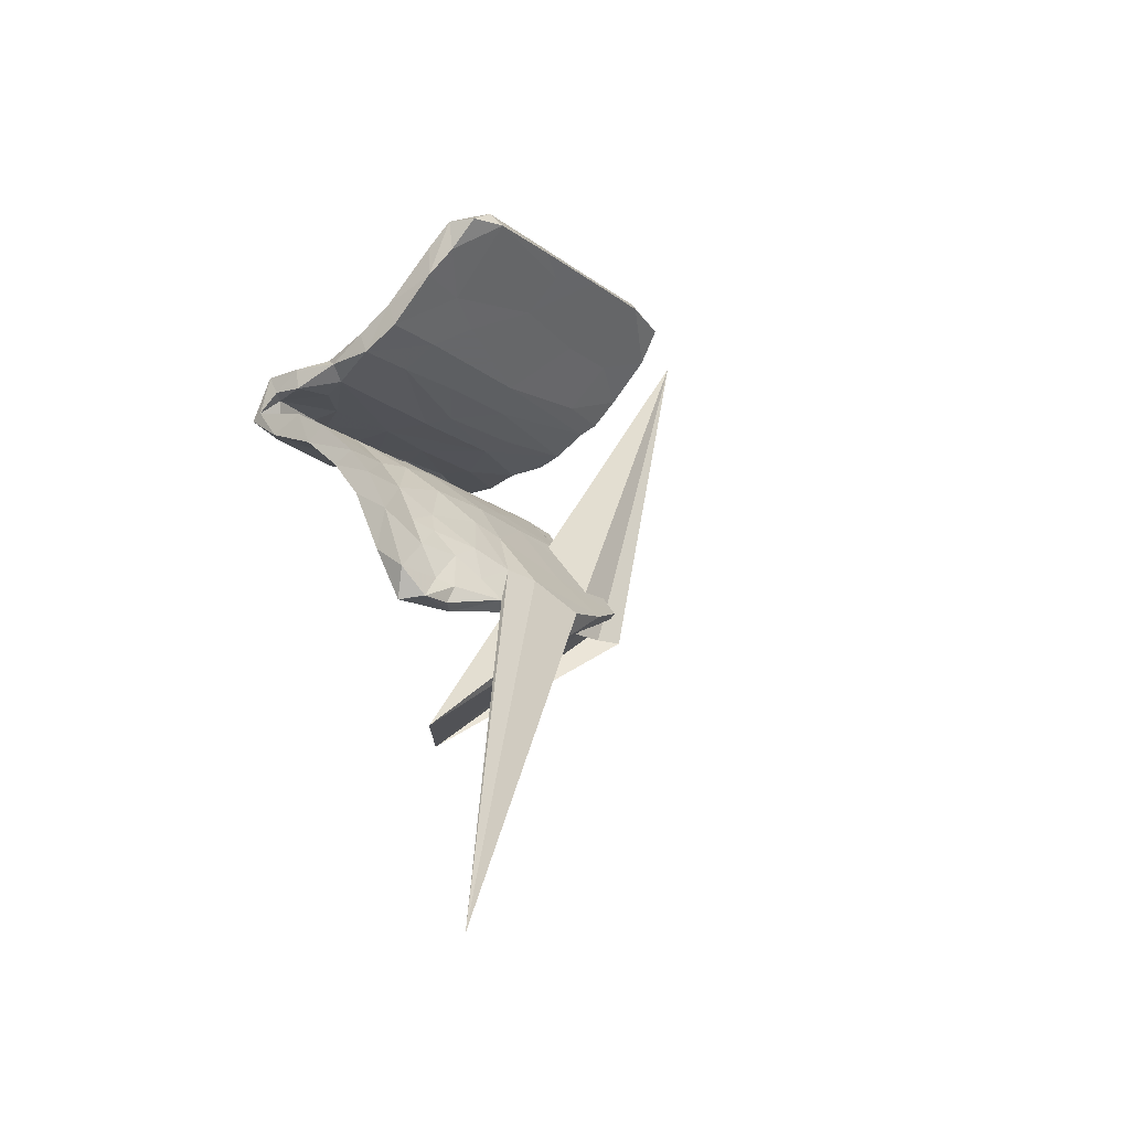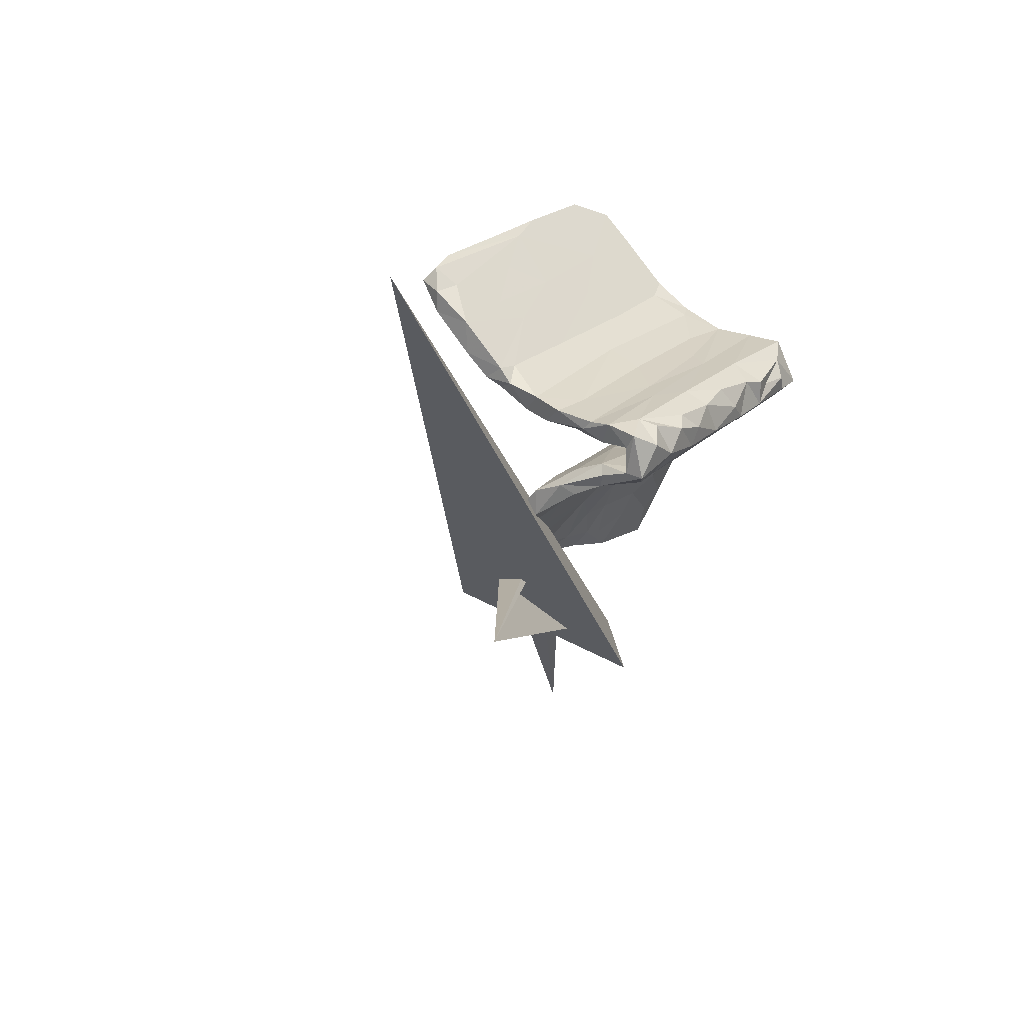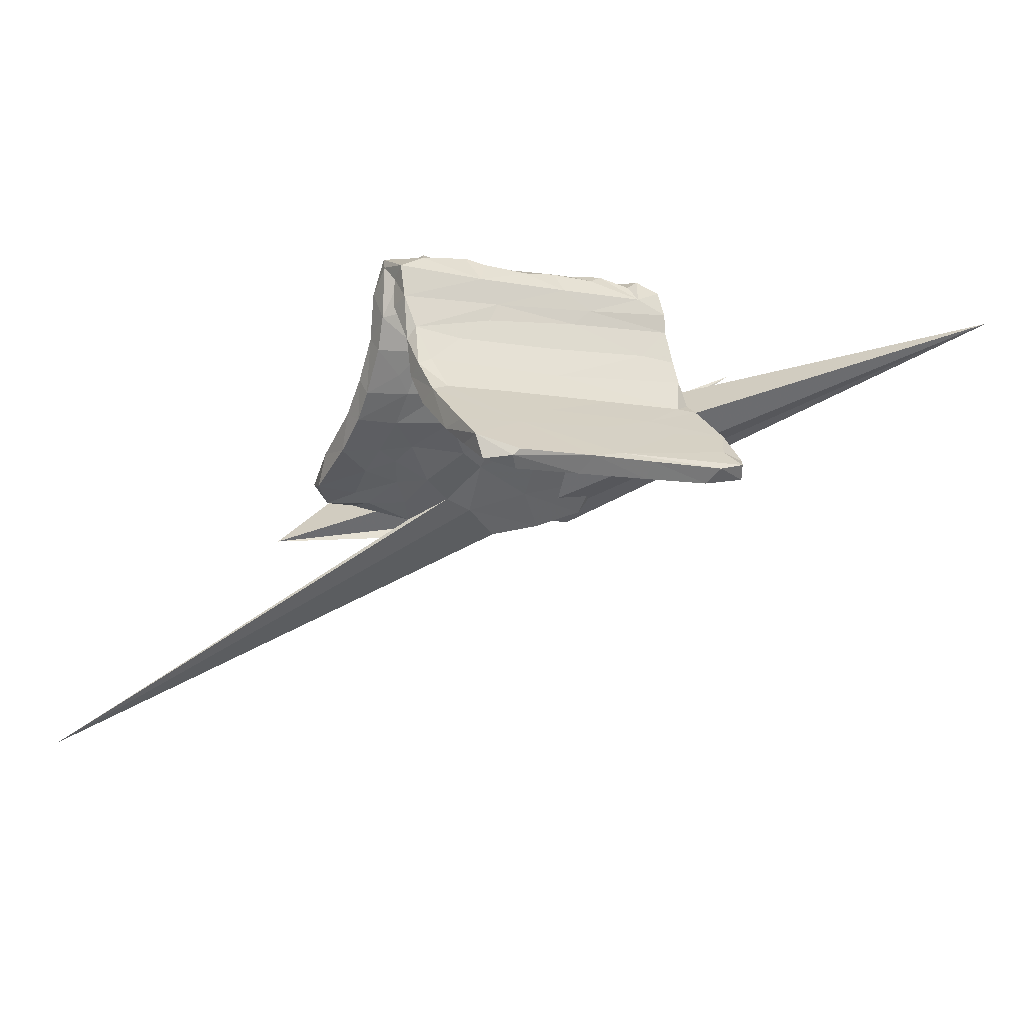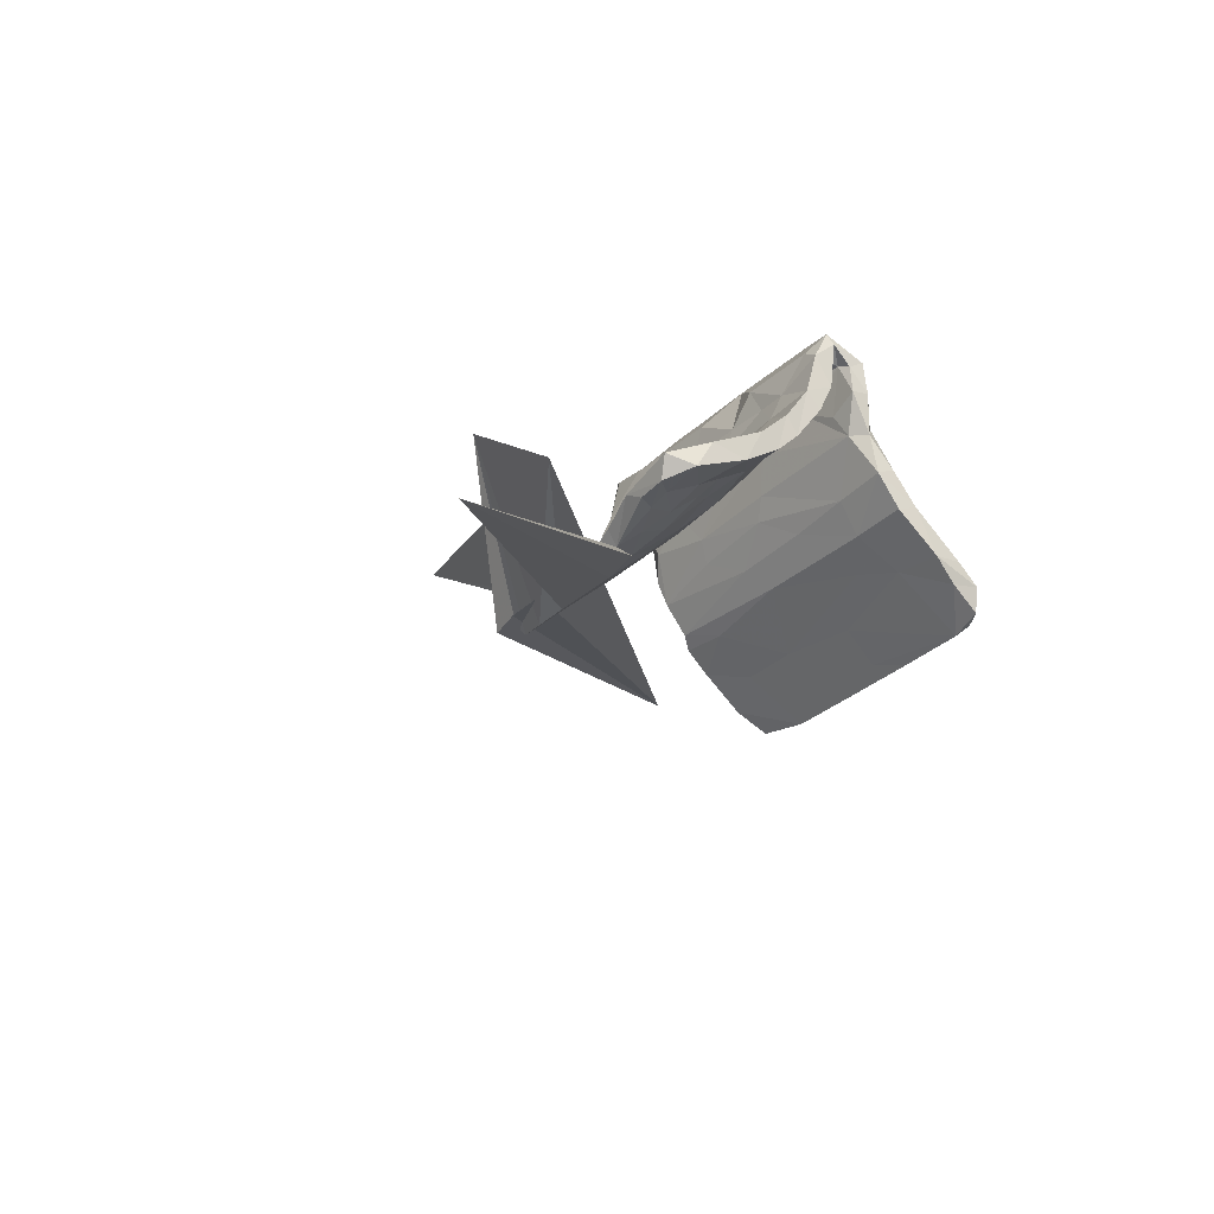
<metadata>
{"format":"obj","ext":"obj","renderer":"f3d","projection":"perspective","resolution":1024,"background":"white","views":[{"elev":-5.4,"azim":127.6,"up":"+Y"},{"elev":9.1,"azim":-54.7,"up":"+Y"},{"elev":-9.5,"azim":159.5,"up":"+Z"},{"elev":-32.0,"azim":64.7,"up":"+Z"}]}
</metadata>
<code>
v 0.2585 0.08613 0.4634
v -0.3049 -0.0218 0.4788
v 0.0847 0.01321 0.4606
v -0.3624 -0.1002 0.4748
v 0.3288 0.07368 0.4455
v -0.09974 0.03604 0.4543
v 0.4156 0.08741 0.4597
v -0.4715 -0.06041 0.4859
v 0.1867 0.0906 0.4468
v -0.5424 -0.02704 0.441
v -0.1836 -0.0304 0.4728
v 0.5545 0.06377 0.4353
v 0.4541 0.04371 0.4431
v 0.02641 0.07672 0.4354
v -0.5125 -0.1682 0.4548
v 0.4354 0.1489 0.4312
v 0.5353 0.2053 0.3794
v -0.2556 0.01617 0.4496
v 0.2744 0.006876 0.4507
v -0.2064 -0.09255 0.46
v -0.4103 -0.004348 0.4453
v 0.5585 0.08779 0.3998
v -0.02707 0.02675 0.4056
v 0.3568 0.04639 0.3828
v -0.4537 -0.05458 0.4161
v 0.2268 0.01659 0.3898
v 0.2502 0.0802 0.3925
v 0.2201 0.1483 0.3763
v -0.04269 -0.05632 0.4586
v 0.5005 0.1331 0.3657
v -0.2393 -0.02406 0.4048
v -0.1172 -0.04672 0.3997
v 0.4964 0.07561 0.3722
v -0.1284 -0.01229 0.4062
v 0.09604 0.04897 0.3974
v -0.5299 -0.06871 0.4051
v -0.003783 -0.1037 0.3817
v -0.4745 -0.1384 0.4057
v -0.3527 -0.04688 0.4049
v -0.1227 0.08062 0.3859
v 0.147 -0.02705 0.4468
v 0.3239 0.09255 0.3798
v -0.2399 -0.06303 0.4052
v 0.5124 0.003746 0.3669
v -0.3476 -0.09557 0.4044
v -0.5186 -0.1542 0.3986
v -0.1589 -0.1334 0.3926
v 0.0646 -0.01498 0.3887
v 0.527 0.223 0.267
v 0.5411 0.1527 0.3428
v -0.4434 0.0164 0.3986
v 0.1716 -0.08043 0.2652
v -0.4634 -0.1882 0.4204
v -0.5547 0.005394 0.3516
v -0.1573 0.003766 0.3778
v -0.3155 -0.02334 0.3654
v 0.1585 0.1484 0.2888
v -0.2274 0.07015 0.3205
v 0.2535 -0.05598 0.3687
v 0.4227 -0.03613 0.2478
v -0.5059 -0.1714 0.2966
v -0.5523 -0.01503 0.2502
v -0.3224 -0.09981 0.328
v 0.3791 0.0352 0.2882
v -0.1886 -0.1463 0.2779
v 0.1761 -0.001331 0.3267
v 0.5737 0.007261 0.3201
v -0.5237 -0.05849 0.3079
v -0.3437 -0.1734 0.3939
v 0.1958 0.1686 0.2227
v -0.1035 0.02867 0.2732
v 0.3181 0.1134 0.2828
v -0.2053 -0.07925 0.264
v 0.06866 -0.03698 0.1942
v 0.4366 0.144 0.21
v 0.3223 0.2185 0.1353
v -0.4883 -0.2094 0.2802
v 0.5716 -0.03018 0.1684
v 0.41 -0.07389 0.1506
v 0.1591 -0.01571 0.235
v 0.09284 0.07077 0.2572
v -0.3527 -0.01957 0.2674
v -0.148 -0.06778 0.2887
v -0.4793 -0.136 0.2775
v -0.5547 0.009463 0.2837
v -0.1534 0.09206 0.2593
v 0.544 0.1561 0.245
v 0.5582 0.06865 0.2247
v -0.516 -0.2168 0.1361
v 0.3163 -0.0517 0.2547
v 0.3829 -0.004735 0.1312
v 0.4915 0.2441 0.1555
v 0.4714 0.175 0.1214
v -0.1128 -0.1793 0.1403
v -0.02734 -0.1173 0.2723
v -0.5702 0.0413 0.1635
v -0.4693 -0.1633 0.1742
v -0.2556 -0.116 0.1764
v -0.4999 -0.2444 0.1834
v 0.04113 0.09105 0.1309
v -0.4353 0.06359 0.173
v 0.5172 0.2258 0.1125
v -0.3992 -0.2062 0.03921
v -0.05265 0.1443 0.1474
v 0.5585 0.02288 0.1184
v -0.49 -0.02546 0.1807
v -0.07846 -0.101 0.1197
v 0.1528 -0.1738 0.04342
v -0.01613 0.1089 0.0661
v -0.2761 0.03213 0.1304
v -0.5482 0.001837 0.1015
v -0.5737 0.08112 0.07959
v 0.1514 -0.118 0.1456
v -0.3543 -0.2328 0.1279
v 0.4118 -0.09408 -0.003288
v 0.5704 -0.07115 -0.01804
v -0.5067 -0.2447 0.02959
v 0.1279 -0.1016 0.0268
v 0.585 -0.1143 0.03882
v -0.04943 0.201 0.03651
v 0.3246 0.2205 -0.02637
v -0.2558 -0.2521 0.06121
v -0.3006 0.06251 0.05552
v 0.4615 -0.04512 0.04939
v -0.5492 0.03498 0.02362
v 0.4512 0.2923 0.03504
v 0.5111 0.2522 -0.02267
v -0.2404 -0.1761 0.03941
v -0.234 0.2301 -0.04984
v 0.2799 -0.09373 0.007501
v 0.4057 -0.1646 0.0257
v -0.4899 -0.3137 -0.04602
v -0.144 -0.2116 -0.04402
v -0.5869 0.12 -0.01724
v 0.5036 0.3133 0.009949
v 0.1666 0.3076 -0.06011
v 0.2821 -0.239 -0.04855
v -0.1729 0.1364 -0.02987
v 0.4136 0.363 -0.07246
v 0.4823 0.4026 -0.09464
v 0.1047 0.1871 -0.03203
v -0.5555 0.1051 -0.07694
v -0.4878 -0.3939 -0.07533
v 0.1215 -0.251 -0.0473
v -0.5258 0.175 -0.04273
v 0.04983 0.384 -0.1314
v -0.499 -0.3281 0.02769
v 0.427 -0.1821 -0.09471
v -0.2407 -0.3234 -0.0421
v -0.407 -0.3265 -0.1101
v 0.5991 -0.2155 -0.06633
v 0.0204 -0.2152 -0.09666
v -0.1171 0.2088 -0.1099
v 0.4685 -0.3192 -0.1077
v 0.5787 -0.1475 -0.09926
v 0.2226 -0.1712 -0.08119
v -0.5977 0.1718 -0.04968
v -0.4372 0.1786 -0.1251
v 0.2985 0.294 -0.1257
v -0.4535 -0.403 -0.07024
v -0.2062 -0.4149 -0.1359
v 0.2138 -0.3187 -0.1151
v 0.6011 -0.2714 -0.1904
v -0.5929 0.138 -0.1095
v 0.6282 -0.3997 -0.1807
v -0.3457 0.3218 -0.1307
v 0.4088 -0.3834 -0.1586
v -0.4746 -0.4856 -0.1491
v 0.4546 -0.2922 -0.1746
v 0.3393 -0.2669 -0.158
v -0.4305 -0.5205 -0.188
v -0.4157 0.3774 -0.1813
v 0.06481 -0.3678 -0.1488
v 0.1801 0.3569 -0.1862
v 0.4943 0.3296 -0.1284
v -0.4913 -0.3879 -0.149
v 0.306 0.434 -0.2289
v -0.1714 -0.2711 -0.1088
v -0.633 0.3209 -0.1642
v 0.2817 -0.4181 -0.2002
v -0.5746 0.4393 -0.2467
v 0.05317 -0.3221 -0.2046
v -0.6153 0.2192 -0.1753
v 0.4422 0.5763 -0.2301
v -0.269 0.488 -0.2476
v 0.463 0.48 -0.2448
v -0.4567 -0.4393 -0.2041
v 0.3835 -0.3256 -0.2056
v -0.6405 0.3523 -0.2796
v 0.1371 -0.2728 -0.1677
v -0.1807 -0.5069 -0.2297
v 0.5735 -0.4645 -0.2088
v 0.4828 -0.3758 -0.2388
v -0.1283 0.4312 -0.1873
v 0.4194 0.6537 -0.2917
v 0.2453 -0.3731 -0.2578
v -0.01989 0.4324 -0.2662
v 0.6258 -0.5618 -0.2682
v -0.4799 0.3159 -0.2322
v -0.6547 0.4205 -0.269
v 0.2077 0.5118 -0.209
v -0.2788 0.3552 -0.2382
v 0.6368 -0.4597 -0.2917
v 0.3524 -0.4045 -0.2664
v 0.3483 -0.5314 -0.2715
v 0.19 -0.4392 -0.2183
v -0.1222 0.5908 -0.3077
v 0.04503 -0.468 -0.3446
v 0.4303 -0.467 -0.2163
v 0.488 -0.4877 -0.3022
v 0.4259 0.561 -0.3094
v 0.2843 -0.5265 -0.2816
v 0.1769 -0.5333 -0.3006
v -0.4304 -0.546 -0.3128
v 0.4175 -0.5888 -0.2989
v -0.2373 0.5925 -0.3299
v -0.4635 -0.5279 -0.2646
v -0.6184 0.4978 -0.2991
v 0.2788 0.6946 -0.3397
v -0.472 0.504 -0.3747
v -0.5182 0.5348 -0.325
v 0.2805 0.6512 -0.3973
v 0.5779 -0.5499 -0.336
v 0.3942 0.6569 -0.3731
v -0.3791 -0.5988 -0.2759
v 0.2747 -0.5813 -0.3333
v 0.4755 -0.5656 -0.3368
v -0.004317 0.6421 -0.3336
v -0.0535 0.5426 -0.3541
v -0.1687 -0.4428 -0.2731
v -0.1294 -0.6279 -0.3566
v 0.2977 -0.4784 -0.3286
v 0.4323 -0.5118 -0.332
v 0.3035 0.6908 -0.3618
v -0.3127 -0.6434 -0.3314
v -0.2259 0.5532 -0.383
v 0.04212 0.6064 -0.391
v -0.634 0.4545 -0.3427
v -0.4493 -0.5733 -0.271
v 0.2624 -0.546 -0.3812
v -0.2659 -0.5683 -0.3722
v 0.04937 -0.5391 -0.312
v -0.4221 -0.6494 -0.3374
v 0.1081 -0.5859 -0.3654
v 0.1447 -0.438 -0.3128
v -1.607 0.5268 0.2883
v 1.4 -1.507 -1.191
v 0.1086 -0.5595 -0.3921
v 0.6629 -0.9513 -0.4283
v 0.2047 -1.004 -0.06112
v -1.121 -0.6197 0.301
v -0.08514 -0.5701 -0.4145
f 221 207 216
f 228 216 207
f 220 221 216
f 218 207 221
f 181 207 218
f 238 218 221
f 240 226 244
f 213 244 226
f 248 240 244
f 215 226 240
f 236 220 216
f 238 221 220
f 228 236 216
f 202 220 236
f 197 202 236
f 199 220 202
f 189 238 220
f 243 235 225
f 191 225 235
f 239 243 225
f 246 235 243
f 171 239 225
f 250 243 239
f 214 239 217
f 168 217 239
f 187 214 217
f 250 239 214
f 241 250 214
f 238 189 200
f 179 200 189
f 218 238 200
f 199 189 220
f 181 218 200
f 240 233 227
f 223 227 233
f 215 240 227
f 232 233 240
f 204 233 232
f 245 232 240
f 251 248 244
f 247 240 248
f 245 240 247
f 252 247 248
f 208 245 247
f 182 245 208
f 252 208 247
f 244 242 231
f 235 231 242
f 251 244 231
f 213 242 244
f 252 248 251
f 249 252 251
f 241 208 252
f 249 251 231
f 230 208 241
f 249 241 252
f 246 249 231
f 250 241 249
f 246 231 235
f 250 249 246
f 243 250 246
f 230 241 214
f 46 10 36
f 54 36 10
f 38 46 36
f 15 10 46
f 15 8 10
f 51 10 8
f 4 8 15
f 53 4 15
f 77 53 15
f 69 4 53
f 61 15 46
f 21 8 4
f 51 8 21
f 2 51 21
f 2 21 4
f 18 51 2
f 20 2 4
f 20 4 69
f 77 69 53
f 11 18 2
f 40 51 18
f 11 2 20
f 6 18 11
f 47 20 69
f 29 11 20
f 29 6 11
f 40 18 6
f 47 29 20
f 3 6 29
f 6 3 14
f 9 14 3
f 40 6 14
f 41 3 29
f 37 41 29
f 9 3 41
f 28 14 9
f 19 9 41
f 19 1 9
f 28 9 1
f 5 1 19
f 59 19 41
f 16 28 1
f 5 16 1
f 17 28 16
f 7 16 5
f 7 5 19
f 12 17 16
f 49 28 17
f 13 16 7
f 19 13 7
f 59 13 19
f 12 16 13
f 44 12 13
f 59 44 13
f 67 12 44
f 22 17 12
f 67 22 12
f 50 17 22
f 119 78 79
f 60 79 78
f 131 119 79
f 116 78 119
f 102 87 93
f 75 93 87
f 127 102 93
f 49 87 102
f 105 91 88
f 64 88 91
f 78 105 88
f 124 91 105
f 67 78 88
f 116 105 78
f 96 62 85
f 54 85 62
f 101 96 85
f 111 62 96
f 106 68 62
f 54 62 68
f 111 106 62
f 82 68 106
f 89 77 61
f 15 61 77
f 84 89 61
f 99 77 89
f 114 77 99
f 147 99 89
f 25 68 82
f 110 82 106
f 101 85 86
f 58 86 85
f 104 101 86
f 98 97 84
f 89 84 97
f 63 98 84
f 103 97 98
f 38 63 84
f 73 98 63
f 77 114 65
f 94 65 114
f 69 77 65
f 125 110 106
f 71 82 110
f 83 73 63
f 83 98 73
f 70 104 86
f 120 101 104
f 81 71 110
f 56 82 71
f 107 98 83
f 100 81 110
f 23 71 81
f 74 107 83
f 128 98 107
f 57 70 86
f 76 104 70
f 113 52 95
f 37 95 52
f 94 113 95
f 90 52 113
f 93 72 81
f 27 81 72
f 100 93 81
f 75 72 93
f 91 80 64
f 66 64 80
f 118 80 91
f 30 72 75
f 76 70 92
f 57 92 70
f 126 76 92
f 49 92 57
f 79 60 90
f 59 90 60
f 113 79 90
f 33 88 64
f 102 92 49
f 135 92 102
f 50 87 49
f 30 75 87
f 47 69 65
f 55 56 71
f 25 82 56
f 58 57 86
f 42 72 30
f 24 33 64
f 22 88 33
f 232 245 196
f 190 196 245
f 204 232 196
f 230 182 208
f 190 245 182
f 201 228 207
f 222 234 224
f 195 224 234
f 211 222 224
f 237 234 222
f 215 223 198
f 203 198 223
f 209 215 198
f 227 223 215
f 210 223 233
f 203 223 210
f 204 210 233
f 234 228 219
f 201 219 228
f 195 234 219
f 237 228 234
f 229 237 222
f 215 205 212
f 180 212 205
f 226 215 212
f 209 205 215
f 236 228 237
f 197 229 222
f 236 237 229
f 213 226 212
f 206 213 212
f 197 236 229
f 173 242 213
f 191 235 242
f 173 191 242
f 187 230 214
f 186 140 175
f 127 175 140
f 177 186 175
f 184 140 186
f 163 148 155
f 115 155 148
f 151 163 155
f 169 148 163
f 119 151 155
f 165 163 151
f 165 151 154
f 131 154 151
f 167 165 154
f 164 134 157
f 145 157 134
f 183 164 157
f 142 134 164
f 112 145 134
f 166 157 145
f 125 134 142
f 158 142 164
f 112 134 125
f 138 125 142
f 103 132 117
f 147 117 132
f 97 103 117
f 150 132 103
f 132 143 147
f 160 147 143
f 176 143 132
f 168 160 143
f 149 147 160
f 114 147 149
f 161 149 160
f 150 103 133
f 128 133 103
f 178 150 133
f 166 145 129
f 120 129 145
f 146 166 129
f 123 125 138
f 153 138 142
f 152 178 133
f 187 150 178
f 136 146 129
f 194 166 146
f 158 153 142
f 141 138 153
f 173 144 149
f 108 149 144
f 161 173 149
f 162 144 173
f 120 136 129
f 139 146 136
f 152 133 118
f 128 118 133
f 156 152 118
f 122 149 108
f 137 108 144
f 109 138 141
f 159 141 153
f 130 156 118
f 190 152 156
f 111 112 125
f 89 117 147
f 107 118 128
f 202 153 158
f 199 202 158
f 174 153 202
f 191 173 161
f 182 178 152
f 190 182 152
f 230 178 182
f 201 194 146
f 172 166 194
f 137 144 162
f 206 162 173
f 159 153 174
f 177 159 174
f 170 190 156
f 139 201 146
f 207 194 201
f 148 170 156
f 196 190 170
f 167 137 162
f 180 167 162
f 154 137 167
f 140 201 139
f 130 148 156
f 169 170 148
f 131 137 154
f 175 159 177
f 197 177 174
f 188 170 169
f 127 159 175
f 135 140 139
f 184 201 140
f 193 169 163
f 195 201 184
f 130 115 148
f 116 155 115
f 67 60 78
f 213 206 173
f 180 162 206
f 171 160 168
f 239 171 168
f 161 160 171
f 212 180 206
f 197 174 202
f 187 178 230
f 185 172 194
f 179 166 172
f 207 185 194
f 181 172 185
f 179 172 181
f 207 181 185
f 176 150 187
f 183 199 158
f 191 161 171
f 225 191 171
f 168 176 187
f 132 150 176
f 164 183 158
f 189 199 183
f 200 179 181
f 176 168 143
f 217 168 187
f 22 67 88
f 44 60 67
f 58 85 54
f 36 54 68
f 51 58 54
f 36 68 25
f 39 25 56
f 40 58 51
f 10 51 54
f 31 56 55
f 23 55 71
f 65 95 47
f 37 47 95
f 94 95 65
f 40 57 58
f 29 47 37
f 28 57 40
f 34 55 23
f 35 23 81
f 41 37 52
f 52 90 59
f 41 52 59
f 44 59 60
f 28 49 57
f 50 30 87
f 30 22 33
f 38 36 25
f 84 61 46
f 38 84 46
f 45 38 25
f 35 81 27
f 42 27 72
f 64 26 24
f 27 24 26
f 66 26 64
f 33 42 30
f 22 30 50
f 121 141 159
f 126 139 136
f 109 141 121
f 127 121 159
f 108 137 131
f 93 121 127
f 91 115 130
f 119 131 151
f 135 127 140
f 102 127 135
f 126 135 139
f 124 116 115
f 119 155 116
f 120 145 112
f 101 120 112
f 96 112 111
f 106 111 125
f 97 117 89
f 123 110 125
f 109 110 123
f 99 147 114
f 122 114 149
f 94 114 122
f 109 123 138
f 98 128 103
f 222 211 177
f 186 177 211
f 197 222 177
f 183 179 189
f 165 198 203
f 201 195 219
f 211 224 195
f 193 203 210
f 188 204 196
f 209 180 205
f 170 188 196
f 193 204 188
f 167 180 209
f 169 193 188
f 210 204 193
f 192 209 198
f 195 186 211
f 163 203 193
f 165 192 198
f 167 209 192
f 184 186 195
f 165 203 163
f 157 179 183
f 112 96 101
f 108 113 94
f 120 104 76
f 121 93 100
f 118 74 80
f 66 80 74
f 107 74 118
f 130 118 91
f 131 79 113
f 135 126 92
f 120 76 126
f 109 100 110
f 66 74 83
f 49 17 50
f 33 24 42
f 27 42 24
f 43 39 31
f 56 31 39
f 32 43 31
f 45 39 43
f 35 27 26
f 48 35 26
f 66 48 26
f 83 48 66
f 23 35 48
f 40 14 28
f 32 23 48
f 83 32 48
f 34 23 32
f 31 55 34
f 31 34 32
f 83 43 32
f 45 43 63
f 83 63 43
f 38 45 63
f 45 25 39
f 94 122 108
f 126 136 120
f 100 109 121
f 113 108 131
f 91 124 115
f 105 116 124
f 179 157 166
f 167 192 165

</code>
